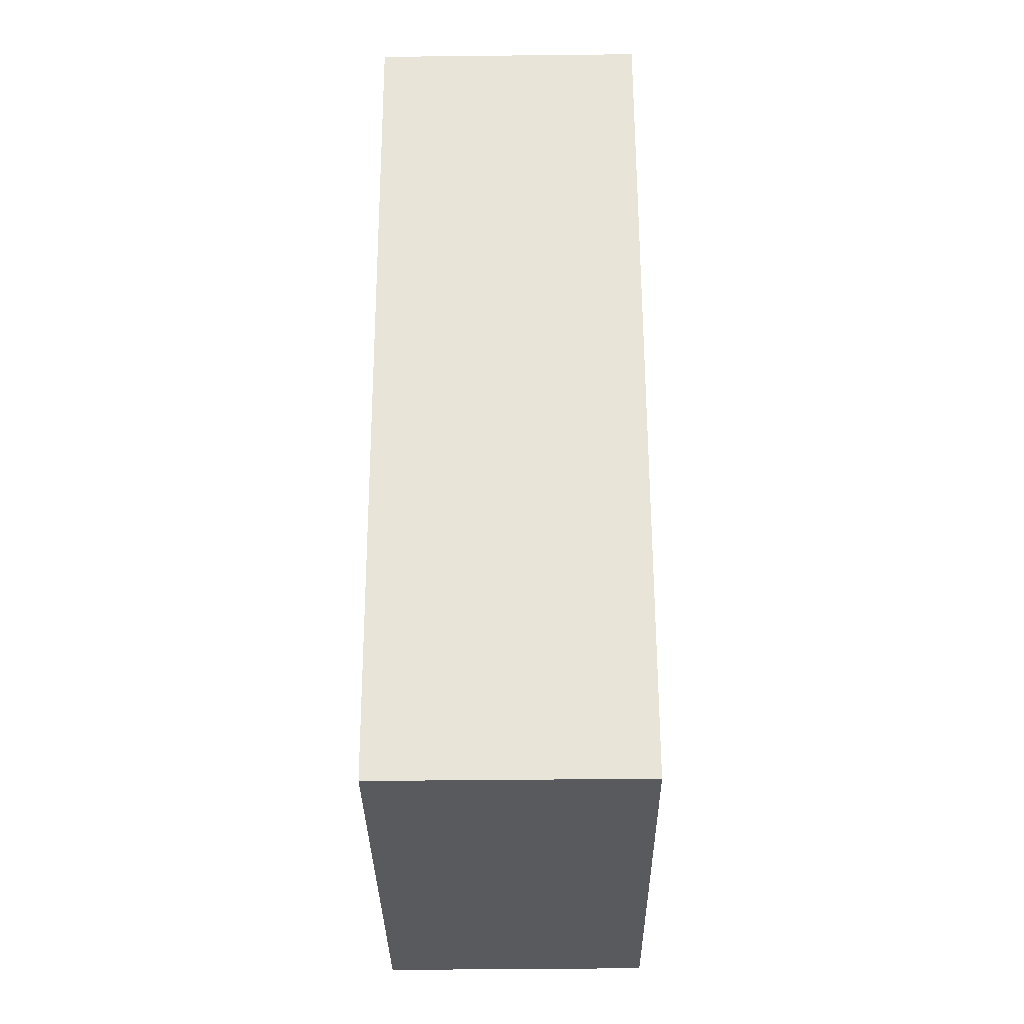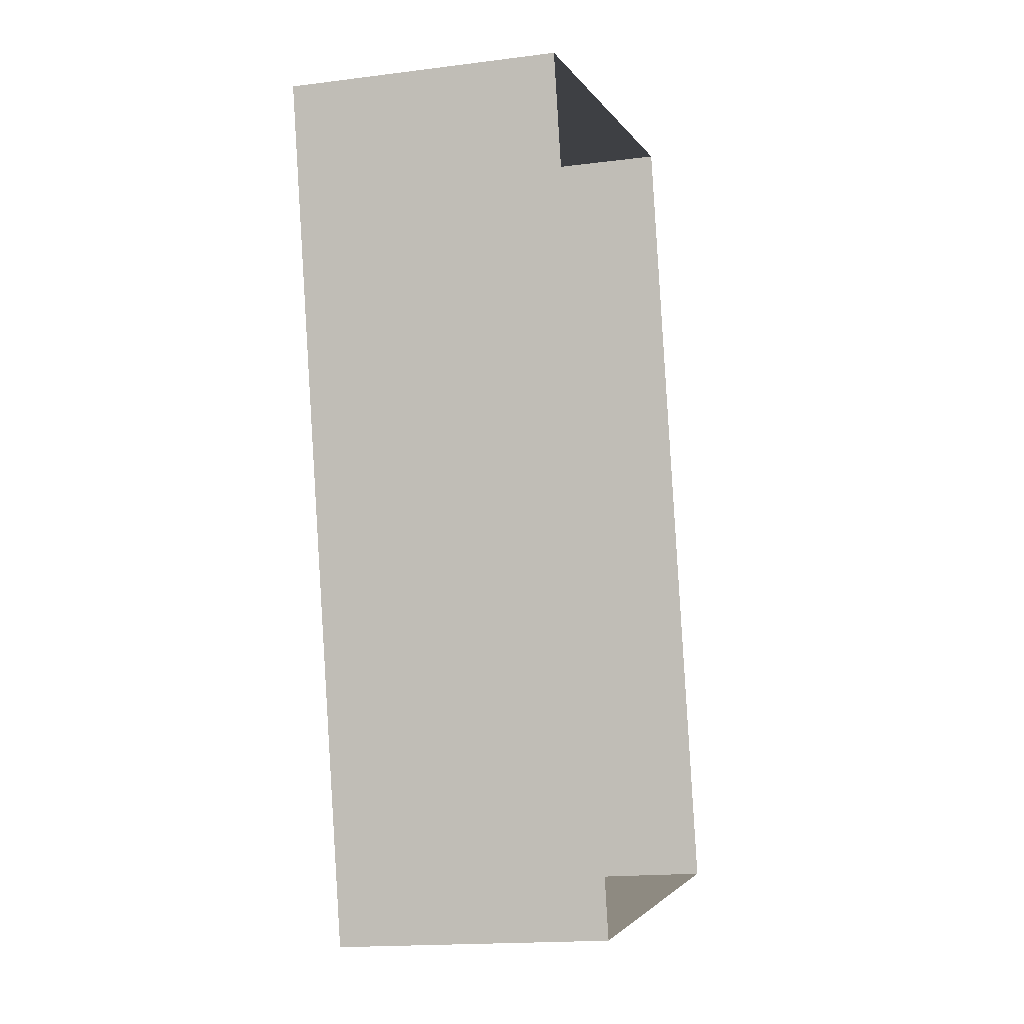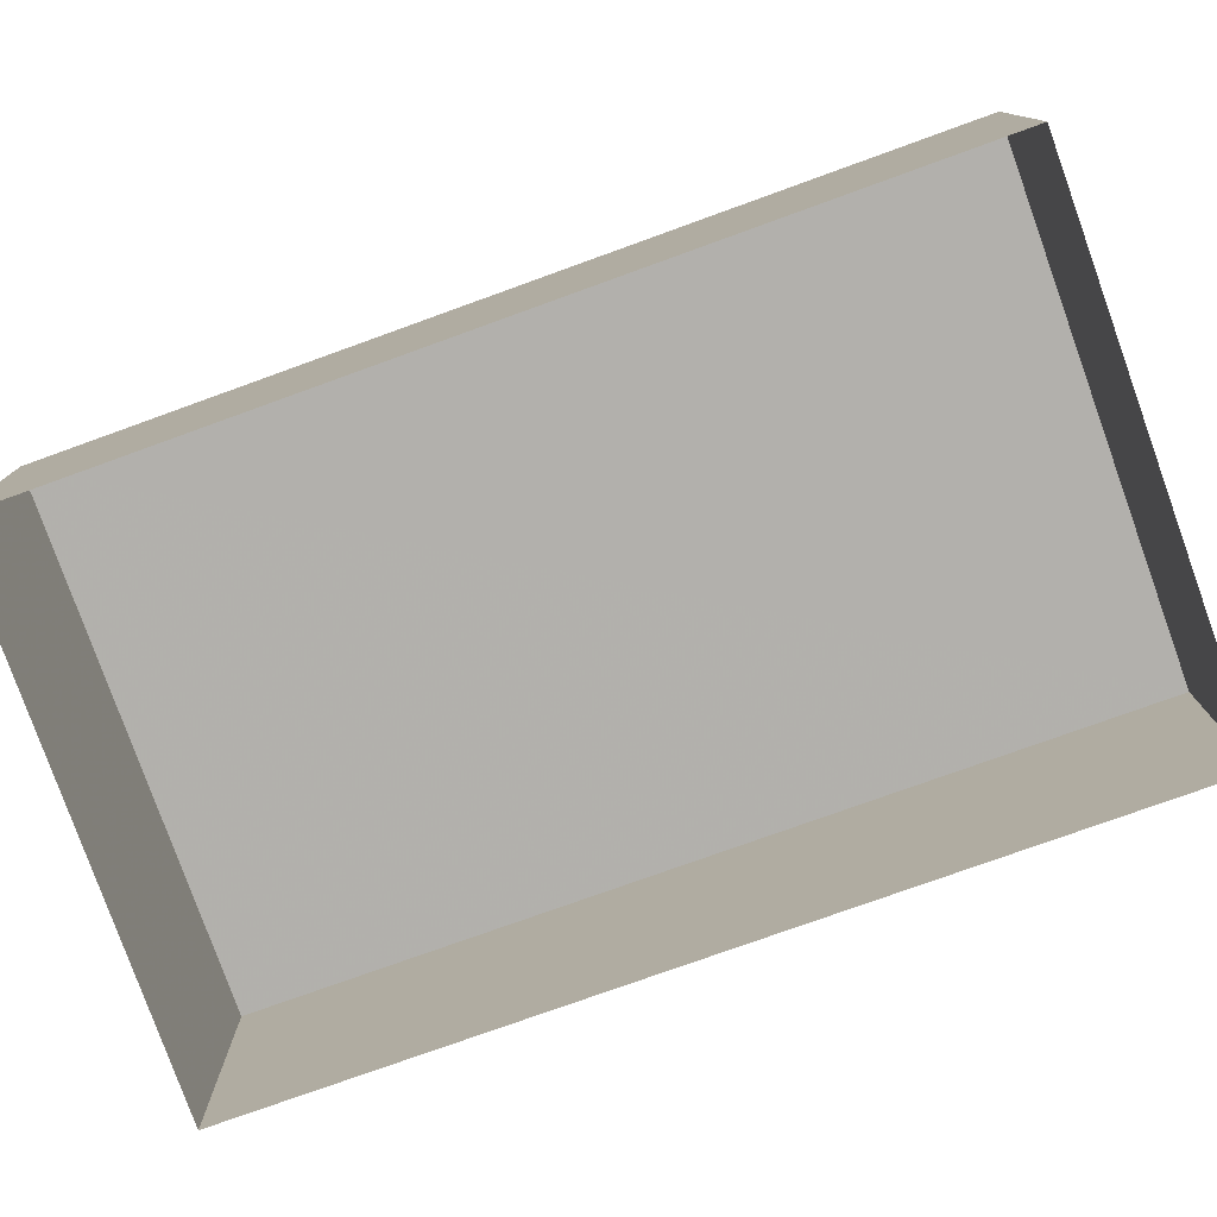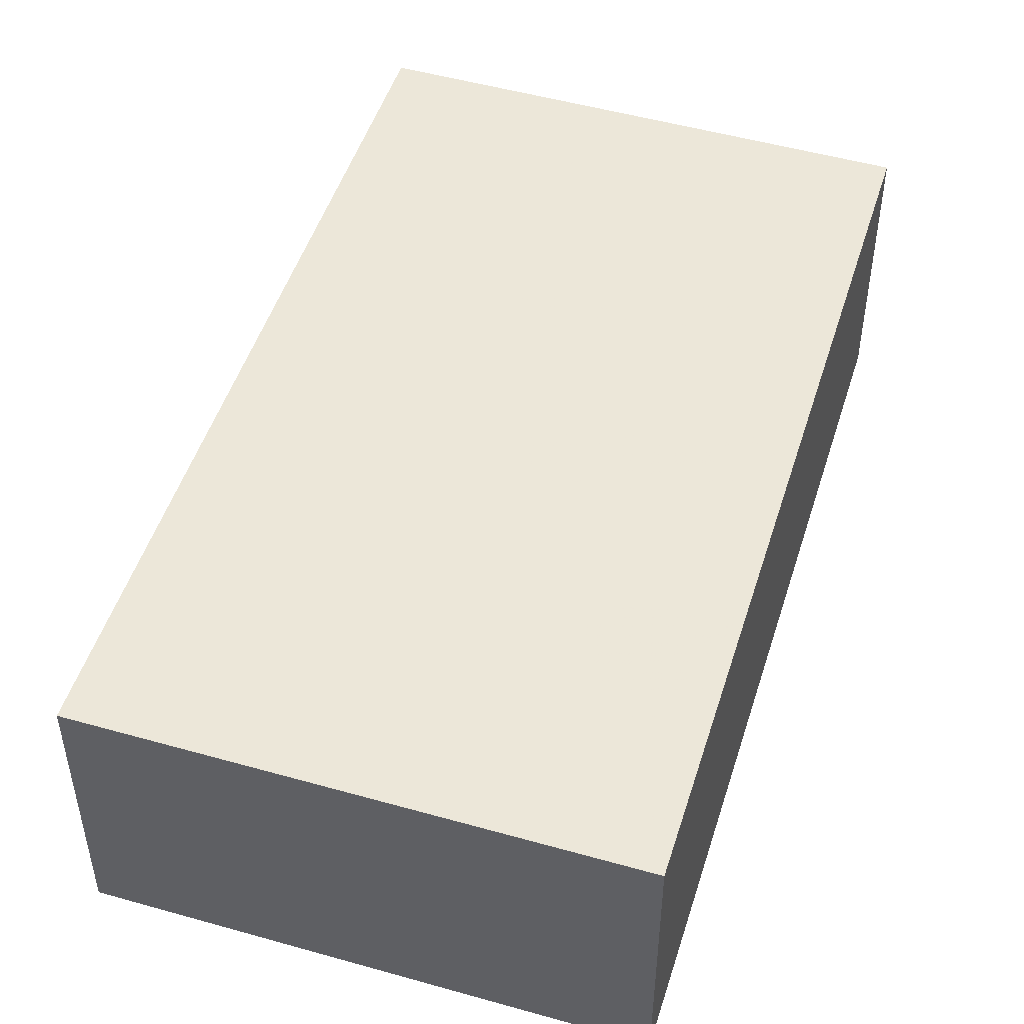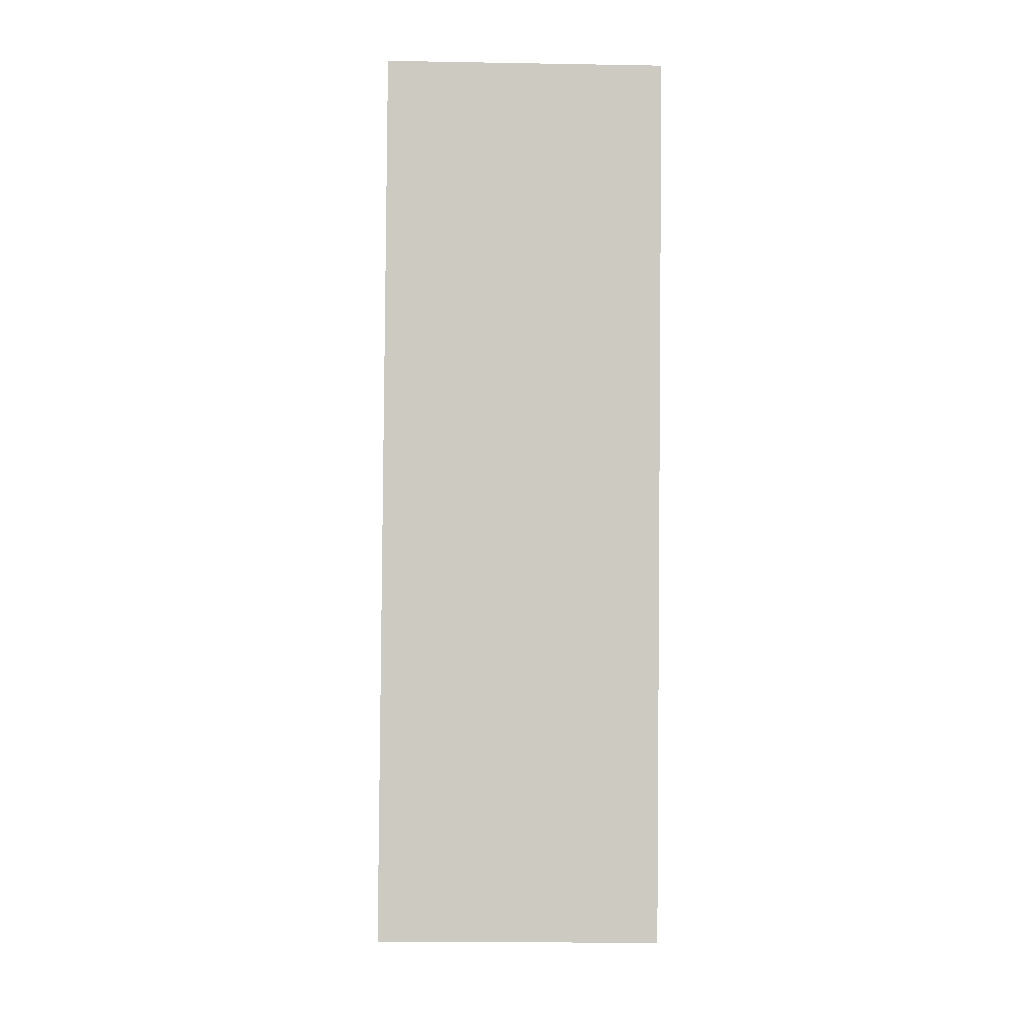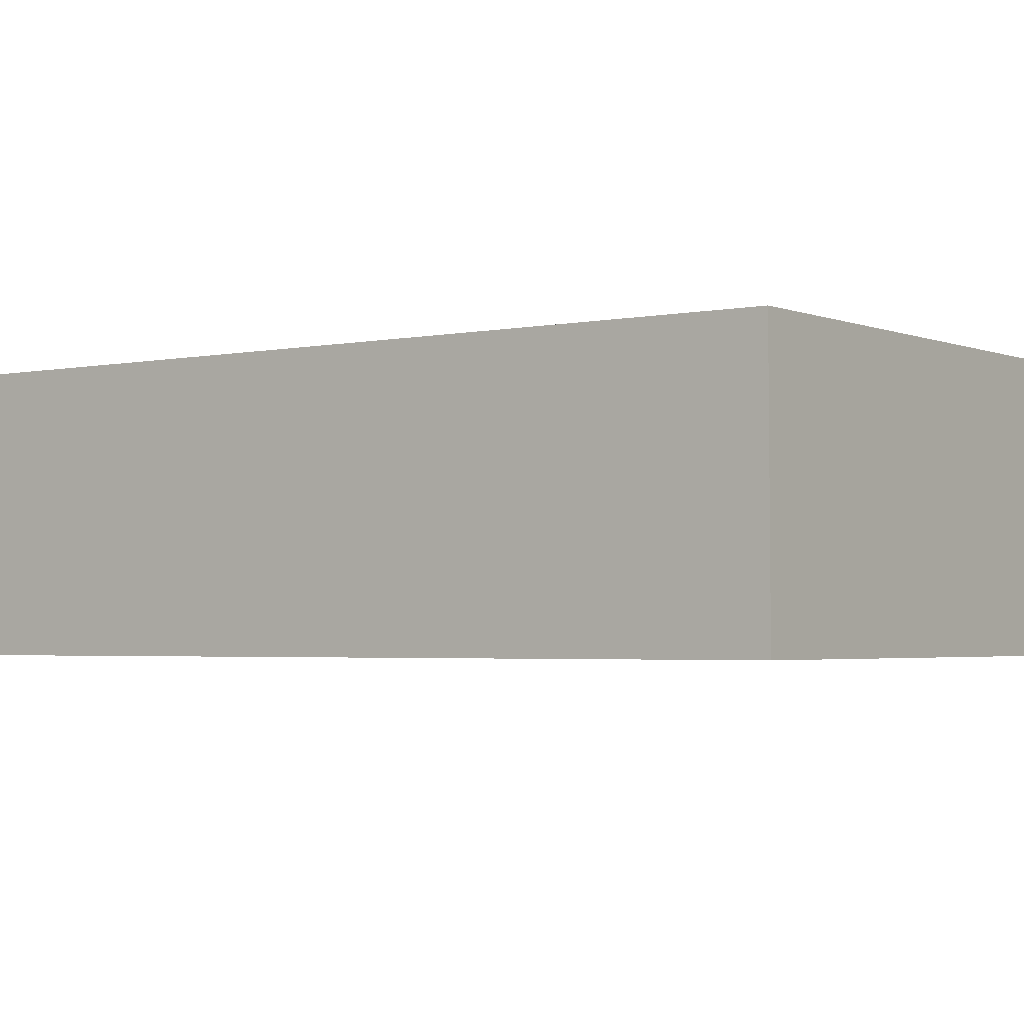
<metadata>
{"format":"obj","ext":"obj","renderer":"f3d","projection":"perspective","resolution":1024,"background":"white","views":[{"elev":-44.2,"azim":90.7,"up":"+Y"},{"elev":-16.4,"azim":104.8,"up":"+Y"},{"elev":-78.8,"azim":-83.9,"up":"+Z"},{"elev":49.5,"azim":3.7,"up":"+Z"},{"elev":-16.8,"azim":87.9,"up":"+Y"},{"elev":-2.8,"azim":112.5,"up":"+Z"}]}
</metadata>
<code>
v -3.156e+05 3.996e+04 4.355
v -3.156e+05 3.996e+04 4.353
v -3.156e+05 3.995e+04 4.351
v -3.156e+05 3.995e+04 4.353
v -3.156e+05 3.996e+04 7.705
v -3.156e+05 3.995e+04 7.703
v -3.156e+05 3.995e+04 7.7
v -3.156e+05 3.996e+04 7.702
f 1 2 3
f 4 1 3
f 5 6 7
f 8 5 7
f 5 1 4
f 6 5 4
f 6 4 3
f 7 6 3
f 5 2 1
f 5 8 2
f 8 3 2
f 8 7 3

</code>
